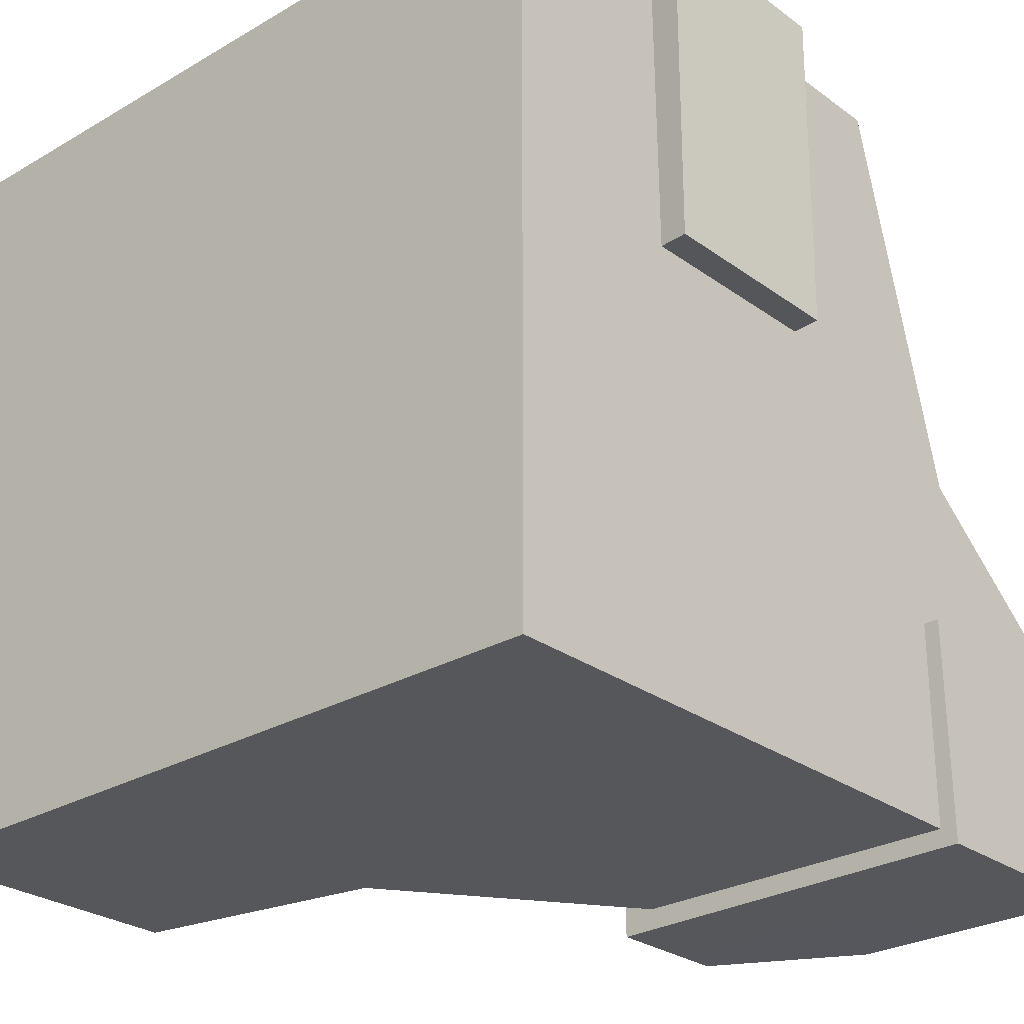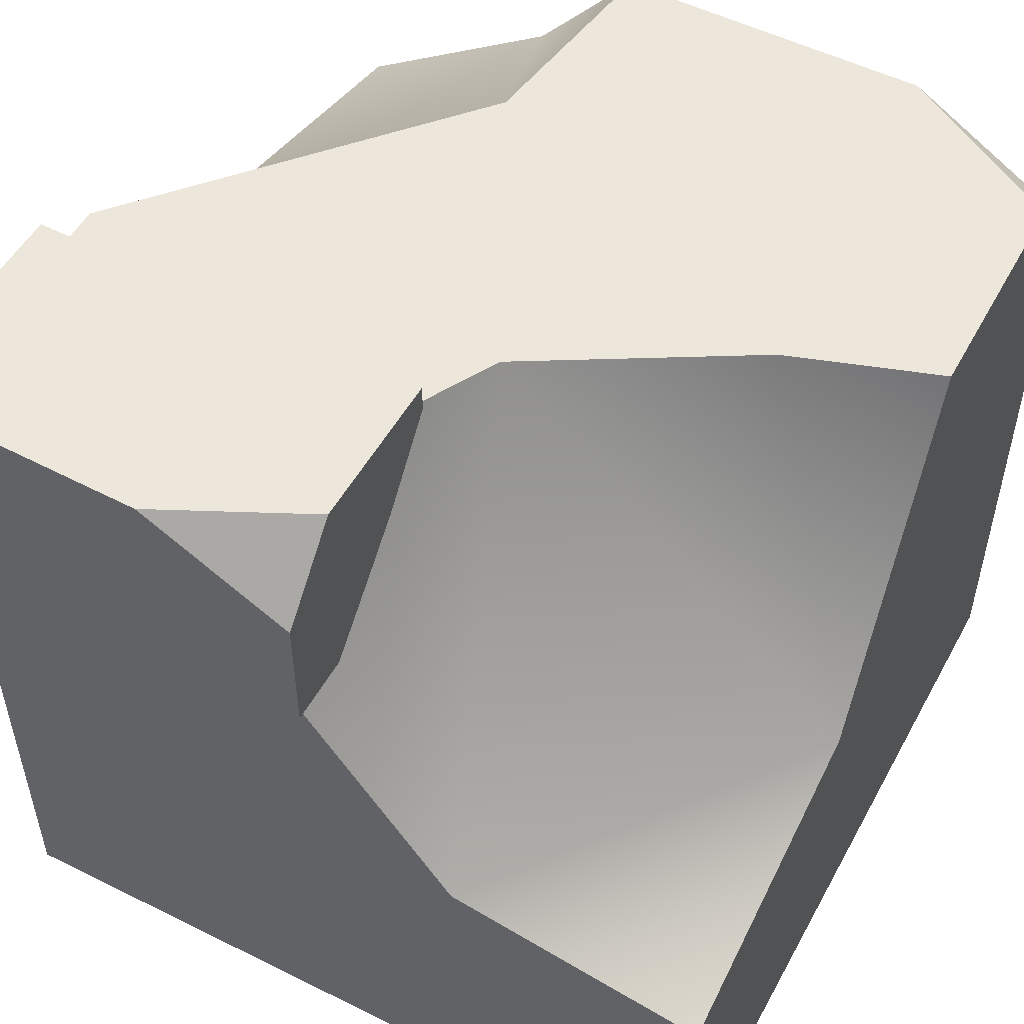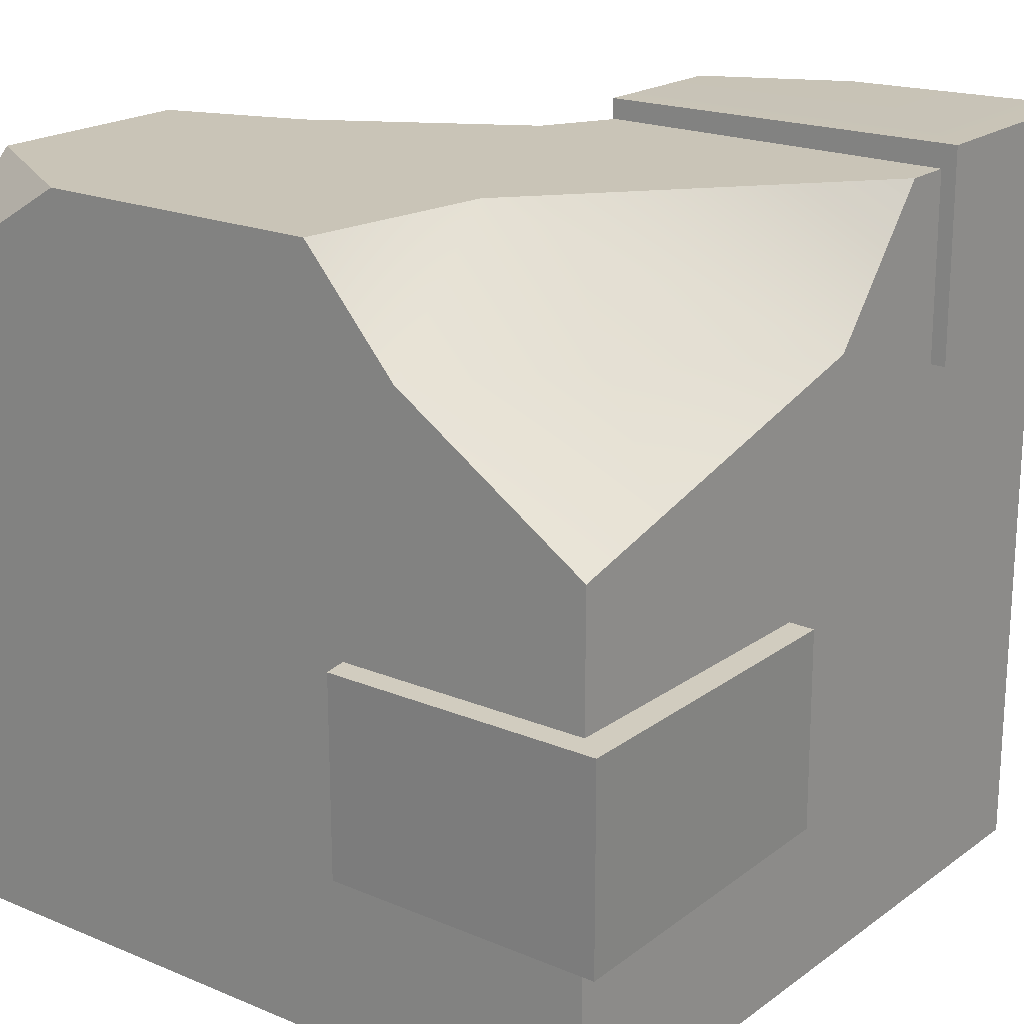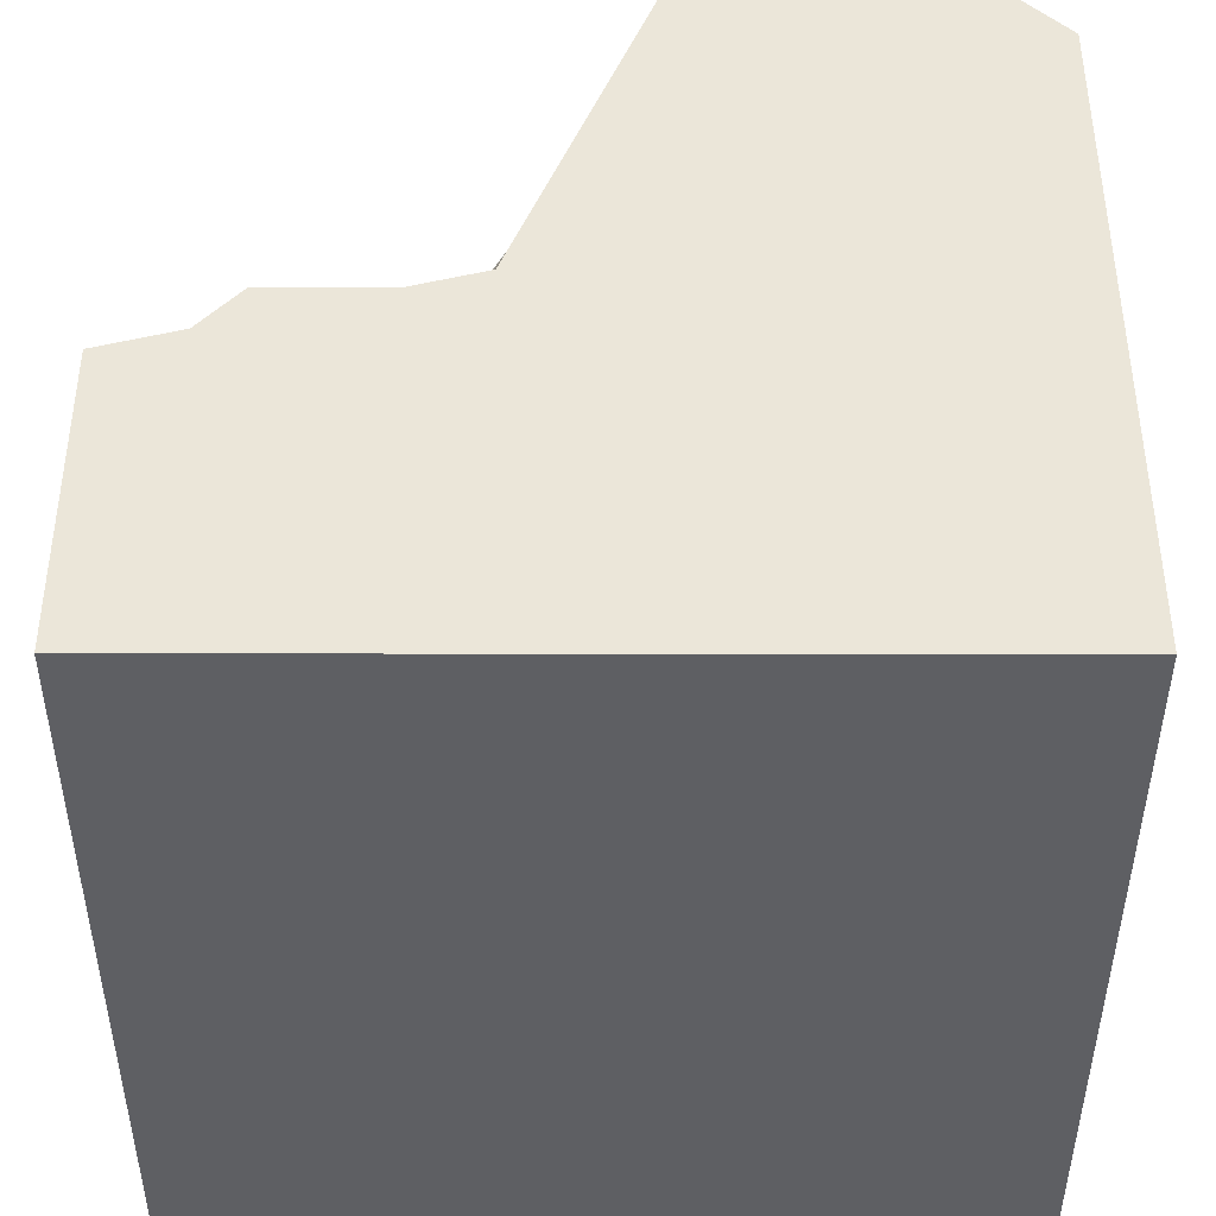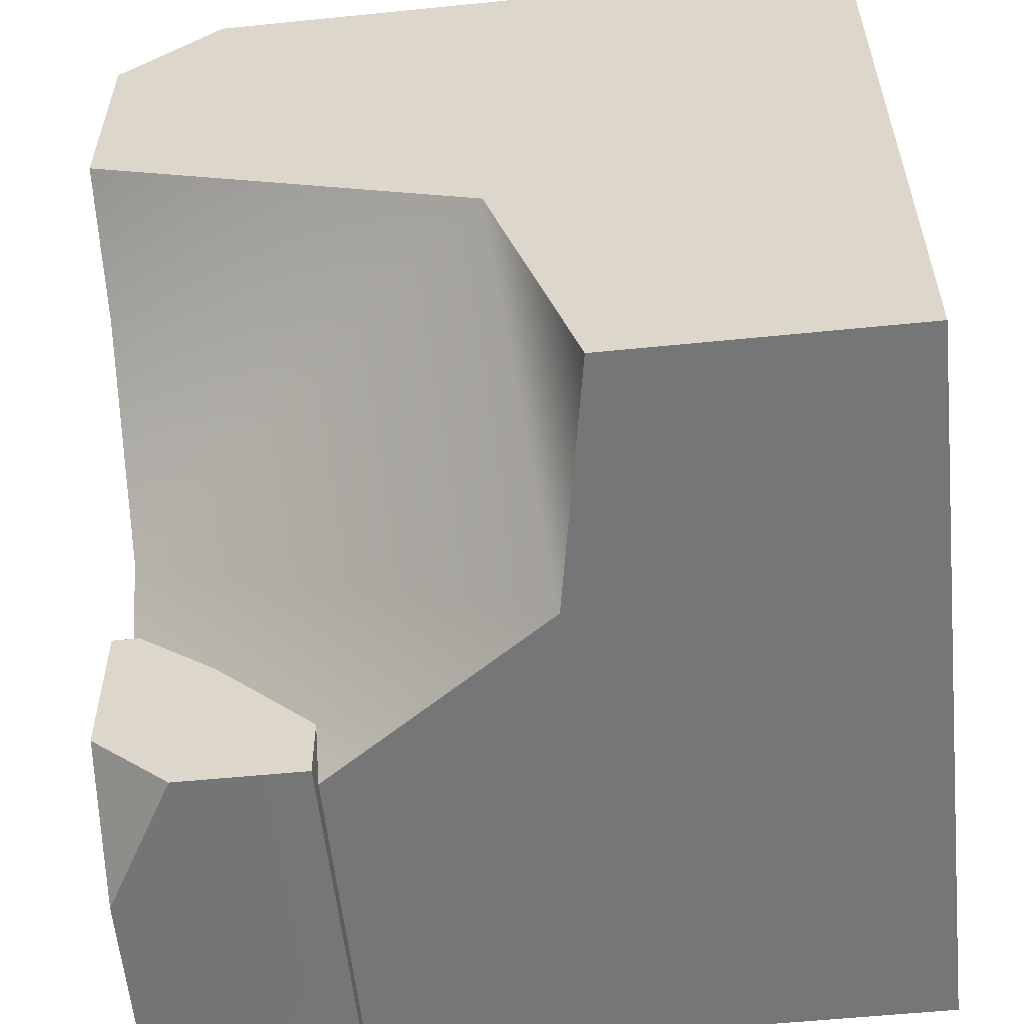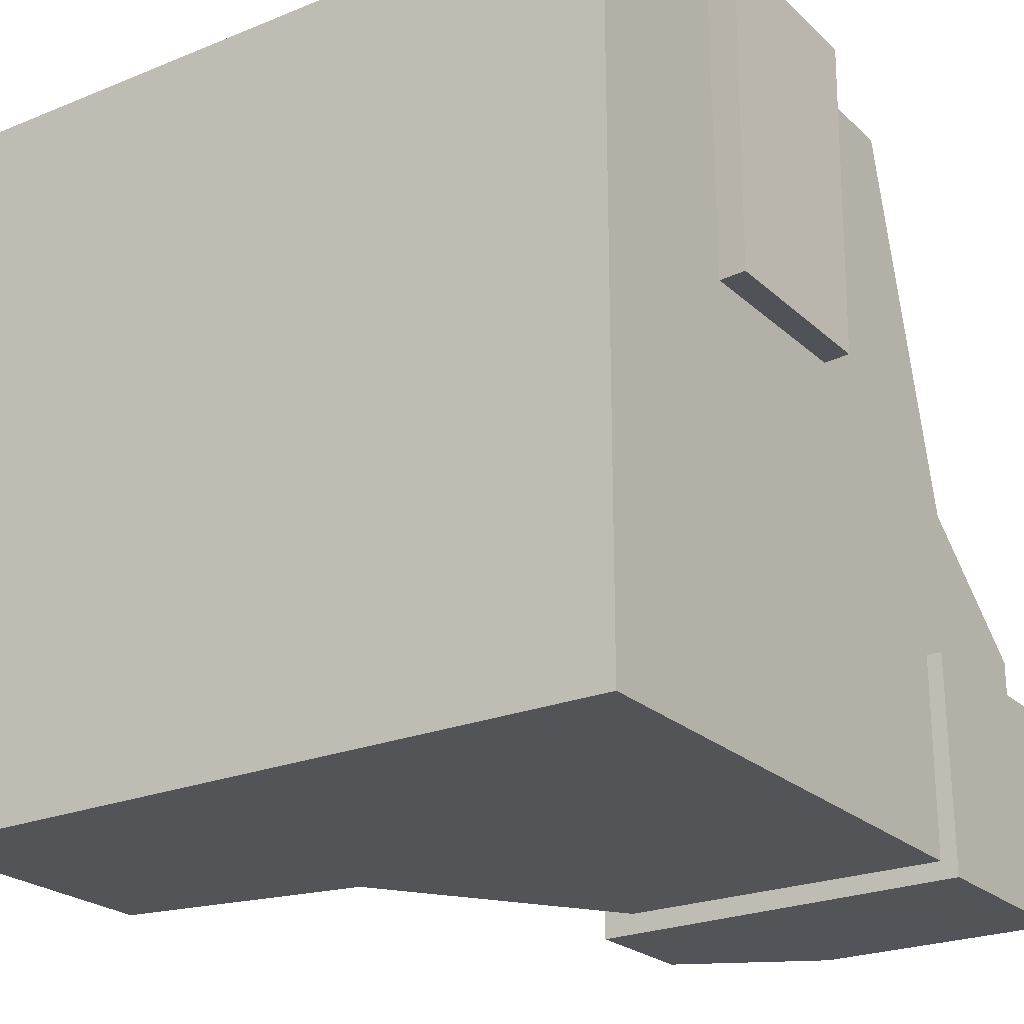
<metadata>
{"format":"obj","ext":"obj","renderer":"f3d","projection":"perspective","resolution":1024,"background":"white","views":[{"elev":-27.3,"azim":41.9,"up":"+Z"},{"elev":52.8,"azim":-151.9,"up":"+Y"},{"elev":19.9,"azim":37.5,"up":"+Y"},{"elev":-41.7,"azim":-90.1,"up":"+Y"},{"elev":-56.8,"azim":-84.0,"up":"+Z"},{"elev":-23.6,"azim":34.2,"up":"+Z"}]}
</metadata>
<code>
g f008v001_m
v 0.01027 1.027 -0.4346
v 0.01043 0.9219 -0.5276
v 0.1977 1.027 -0.5261
v -0.2835 1 0.5
v -0.5 0.8684 0.5
v -0.5 1 0.3716
v 0.008033 0.7522 -0.2333
v 0.008033 1.027 -0.2326
v 0.5204 1.032 -0.2285
v 0.5204 0.7522 -0.2292
v 0.01043 0.7522 -0.528
v 0.5228 0.7522 -0.5239
v 0.01043 0.9219 -0.5276
v 0.1977 1.027 -0.5261
v 0.5228 1.035 -0.5233
v 0.01043 0.7522 -0.528
v 0.008033 0.7522 -0.2333
v 0.5204 0.7522 -0.2292
v 0.5228 0.7522 -0.5239
v 0.5204 0.7522 -0.2292
v 0.5204 1.032 -0.2285
v 0.5228 1.035 -0.5233
v 0.5228 0.7522 -0.5239
v 0.01043 0.7522 -0.528
v 0.01043 0.9219 -0.5276
v 0.008033 0.7522 -0.2333
v 0.01027 1.027 -0.4346
v 0.008033 1.027 -0.2326
v 0.008033 1.027 -0.2326
v 0.01027 1.027 -0.4346
v 0.5204 1.032 -0.2285
v 0.1977 1.027 -0.5261
v 0.5228 1.035 -0.5233
v -0.5 0 -0.5
v -0.5 0 0.5
v 0.5 -0.0002049 0.5
v 0.5 -0.0002049 -0.5
v -0.5 0 -0.5
v -0.5 0.3847 -0.5
v -0.5 0 0.5
v -0.5 0.4983 -0.108
v -0.5 1 0.08335
v -0.5 1 0.3716
v -0.5 0.8684 0.5
v 0.5 1 -0.164
v 0.1567 1 -0.5
v 0.5 1 -0.5
v -0.04018 1 -0.1374
v 0.1527 1 0.2348
v -0.3132 1 0.02044
v 0.1139 1 0.5
v -0.2835 1 0.5
v -0.5 1 0.3716
v -0.5 1 0.08335
v -0.5 0.4983 -0.108
v -0.3132 1 0.02044
v -0.5 1 0.08335
v -0.04018 1 -0.1374
v -0.1644 0.4433 -0.5
v -0.5 0.3847 -0.5
v 0.06216 0.7642 -0.5
v 0.1567 1 -0.5
v -0.5 0 0.5
v 0.5 0.6846 0.5
v 0.5 -0.0002049 0.5
v 0.2398 0.8553 0.5
v 0.1139 1 0.5
v -0.5 0.8684 0.5
v -0.2835 1 0.5
v 0.5 -0.0002049 0.5
v 0.5 0.6846 0.5
v 0.5 -0.0002049 -0.5
v 0.5 0.816 -0.0131
v 0.5 1 -0.164
v 0.5 1 -0.5
v 0.5 0.6846 0.5
v 0.2398 0.8553 0.5
v 0.5 0.816 -0.0131
v 0.1527 1 0.2348
v 0.5 1 -0.164
v 0.1139 1 0.5
v 0.1567 1 -0.5
v 0.06216 0.7642 -0.5
v 0.5 1 -0.5
v 0.5 -0.0002049 -0.5
v -0.1644 0.4433 -0.5
v -0.5 0 -0.5
v -0.5 0.3847 -0.5
v 0.54 0.5073 0.5337
v 0.5404 0.24 0.5337
v 0.163 0.2425 0.5337
v 0.1626 0.5073 0.5337
v 0.54 0.5073 0.5337
v 0.1626 0.5073 0.5337
v 0.08492 0.5073 0.06482
v 0.5349 0.5073 0.08728
v 0.08492 0.5073 0.06482
v 0.0853 0.2478 0.06354
v 0.5352 0.2453 0.086
v 0.5349 0.5073 0.08728
v 0.0853 0.2478 0.06354
v 0.163 0.2425 0.5337
v 0.5404 0.24 0.5337
v 0.5352 0.2453 0.086
v 0.54 0.5073 0.5337
v 0.5349 0.5073 0.08728
v 0.5352 0.2453 0.086
v 0.5404 0.24 0.5337
v 0.1626 0.5073 0.5337
v 0.163 0.2425 0.5337
v 0.0853 0.2478 0.06354
v 0.08492 0.5073 0.06482
g f008v001_m_0
f 3 2 1
f 6 5 4
f 9 8 7
f 10 9 7
f 13 12 11
f 14 12 13
f 15 12 14
f 18 17 16
f 19 18 16
f 22 21 20
f 23 22 20
f 26 25 24
f 26 27 25
f 26 28 27
f 31 30 29
f 31 32 30
f 31 33 32
f 36 35 34
f 37 36 34
f 40 39 38
f 40 41 39
f 40 42 41
f 43 42 40
f 44 43 40
f 47 46 45
f 45 46 48
f 45 48 49
f 50 49 48
f 50 51 49
f 50 52 51
f 50 53 52
f 50 54 53
f 57 56 55
f 55 56 58
f 58 59 55
f 55 59 60
f 59 58 61
f 58 62 61
f 65 64 63
f 66 63 64
f 67 63 66
f 68 63 67
f 69 68 67
f 72 71 70
f 72 73 71
f 72 74 73
f 75 74 72
f 78 77 76
f 79 77 78
f 80 79 78
f 79 81 77
f 84 83 82
f 84 85 83
f 85 86 83
f 85 87 86
f 87 88 86
f 91 90 89
f 92 91 89
f 95 94 93
f 96 95 93
f 99 98 97
f 100 99 97
f 103 102 101
f 104 103 101
f 107 106 105
f 108 107 105
f 111 110 109
f 112 111 109

</code>
